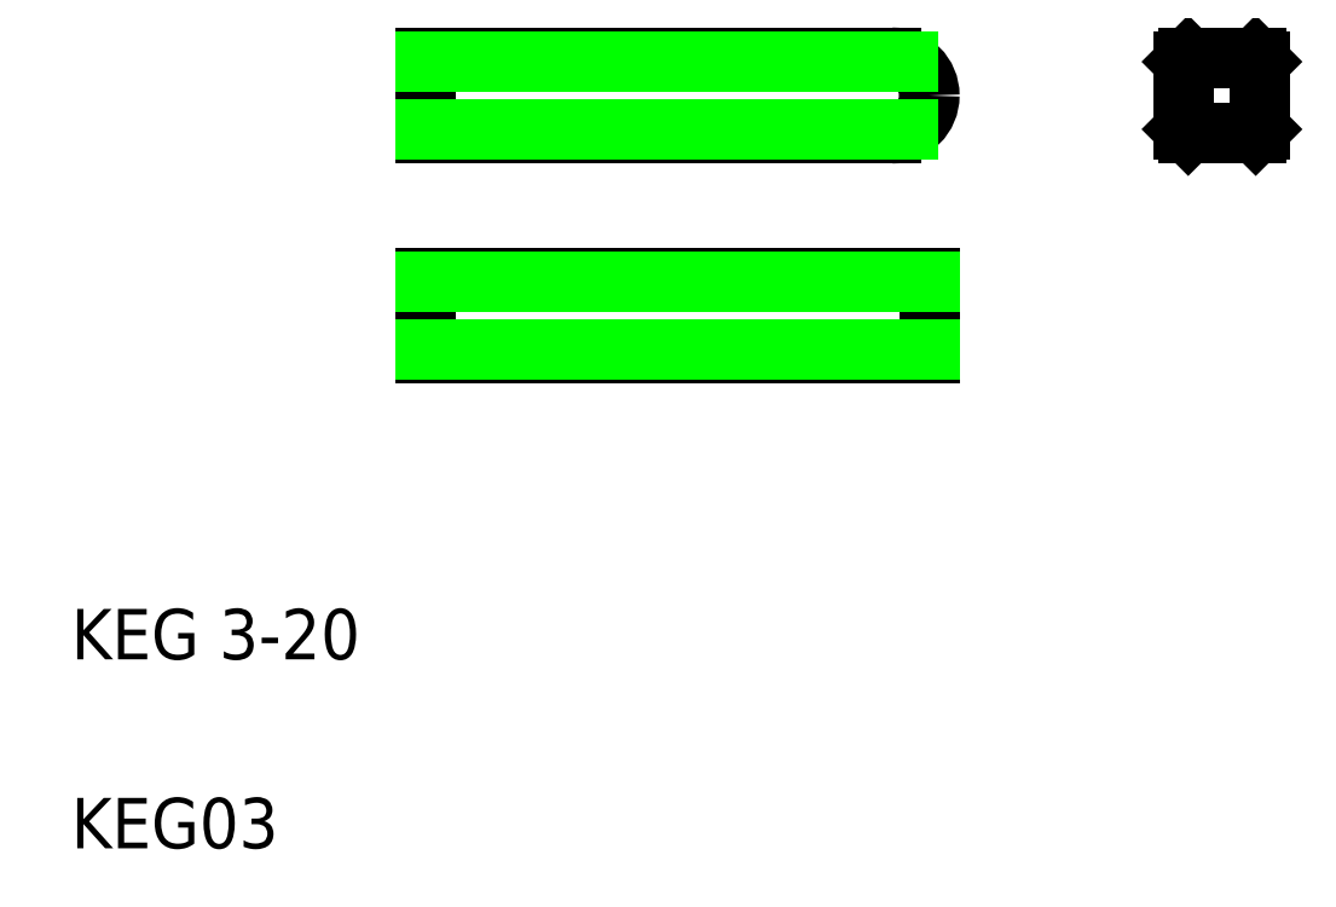
<metadata>
{"format":"dxf","ext":"dxf","renderer":"ezdxf+matplotlib","layout":"modelspace","background":"white","min_lineweight":24,"dpi":150}
</metadata>
<code>
0
SECTION
2
ENTITIES
0
TEXT
8
0
10
5
20
12.5
30
0
40
2
1
KEG 3-20
0
TEXT
8
0
10
5
20
5
30
0
40
2
1
KEG03
0
LINE
8
0
10
19.07
20
27.65
30
0
11
39.07
21
27.65
31
0
0
LINE
8
0
10
39.07
20
24.65
30
0
11
19.07
21
24.65
31
0
0
LINE
8
0
10
19.07
20
24.65
30
0
11
19.07
21
27.65
31
0
0
LINE
8
0
10
39.07
20
27.65
30
0
11
39.07
21
24.65
31
0
0
LINE
8
0
10
19.07
20
36.38
30
0
11
37.57
21
36.38
31
0
0
LINE
8
0
10
37.57
20
33.38
30
0
11
19.07
21
33.38
31
0
0
LINE
8
0
10
19.07
20
33.38
30
0
11
19.07
21
36.38
31
0
0
ARC
8
0
10
37.57
20
34.88
30
0
40
1.5
50
270
51
0
0
ARC
8
0
10
37.57
20
34.88
30
0
40
1.5
50
0
51
90
0
LINE
8
0
10
49.19
20
33.54
30
0
11
49.35
21
33.38
31
0
0
LINE
8
0
10
52.19
20
33.54
30
0
11
52.03
21
33.38
31
0
0
LINE
8
0
10
52.03
20
33.38
30
0
11
49.35
21
33.38
31
0
0
LINE
8
0
10
49.35
20
36.38
30
0
11
52.03
21
36.38
31
0
0
LINE
8
0
10
49.19
20
33.54
30
0
11
49.19
21
36.22
31
0
0
LINE
8
0
10
49.35
20
36.38
30
0
11
49.19
21
36.22
31
0
0
LINE
8
0
10
52.19
20
36.22
30
0
11
52.19
21
33.54
31
0
0
LINE
8
0
10
52.19
20
36.22
30
0
11
52.03
21
36.38
31
0
0
LINE
8
0
10
19.07
20
36.22
30
0
11
38.24
21
36.22
31
0
0
LINE
8
0
10
38.24
20
33.54
30
0
11
19.07
21
33.54
31
0
0
LINE
8
0
10
19.07
20
27.49
30
0
11
39.07
21
27.49
31
0
0
LINE
8
0
10
39.07
20
24.81
30
0
11
19.07
21
24.81
31
0
0
ENDSEC
0
EOF

</code>
